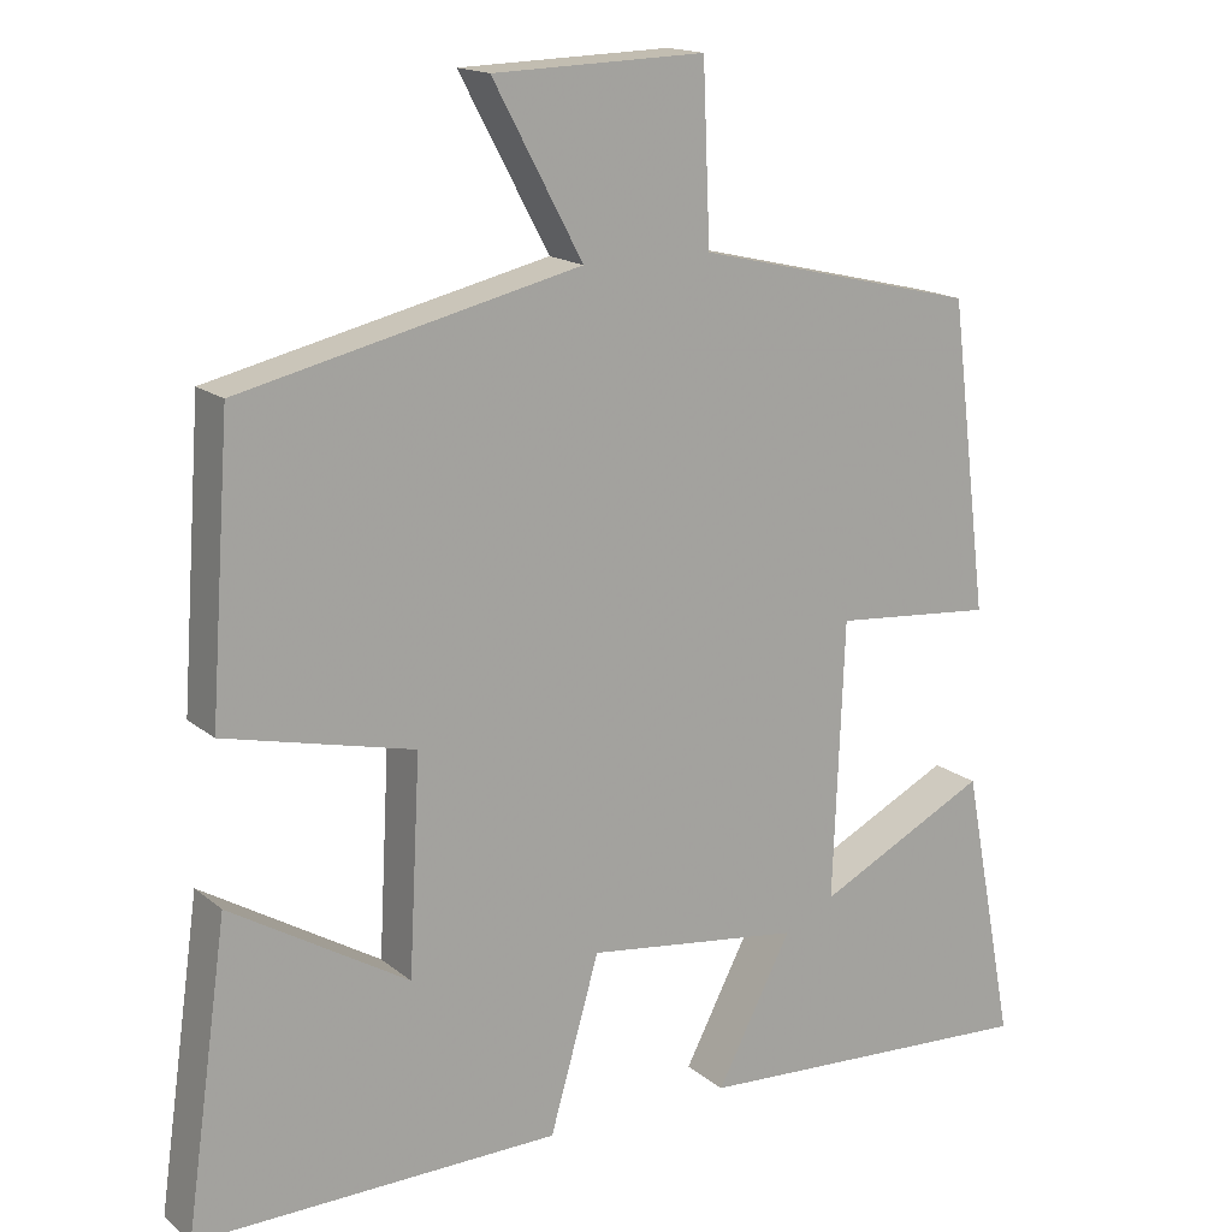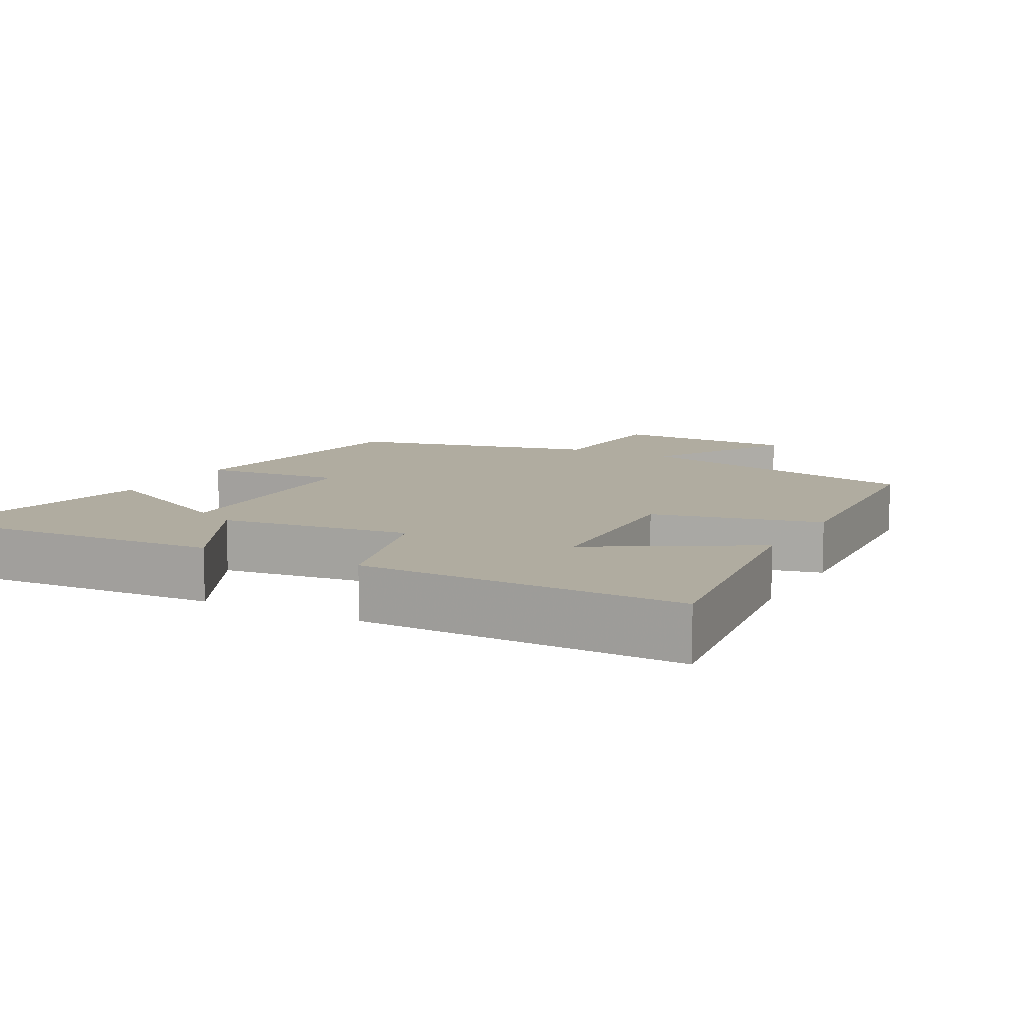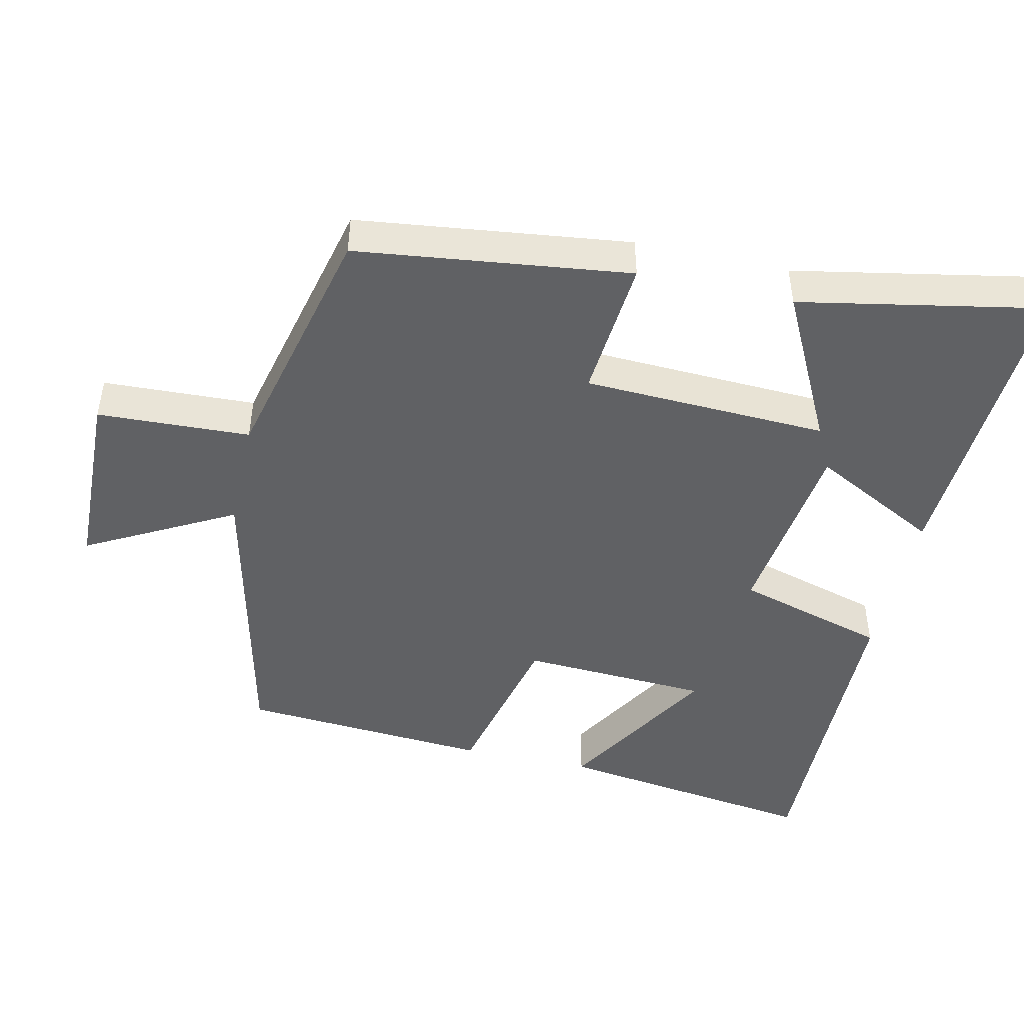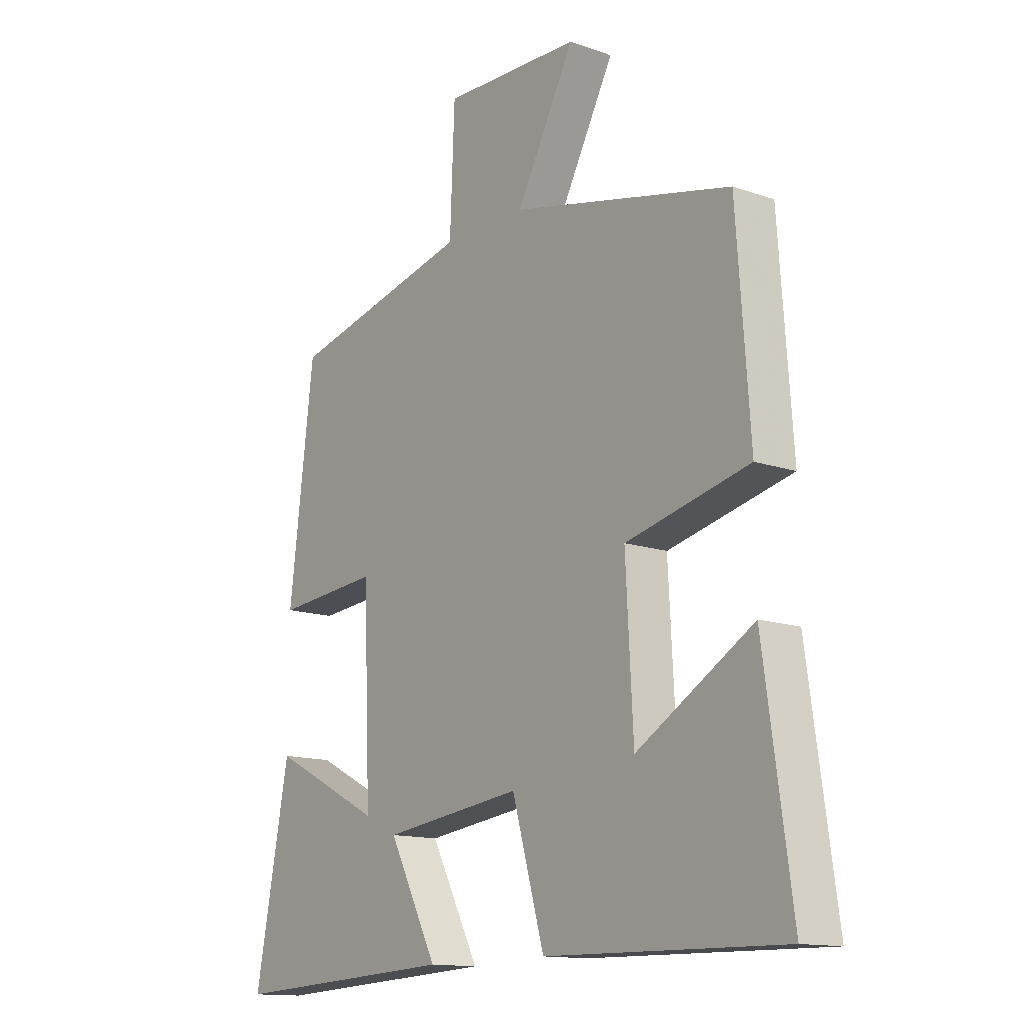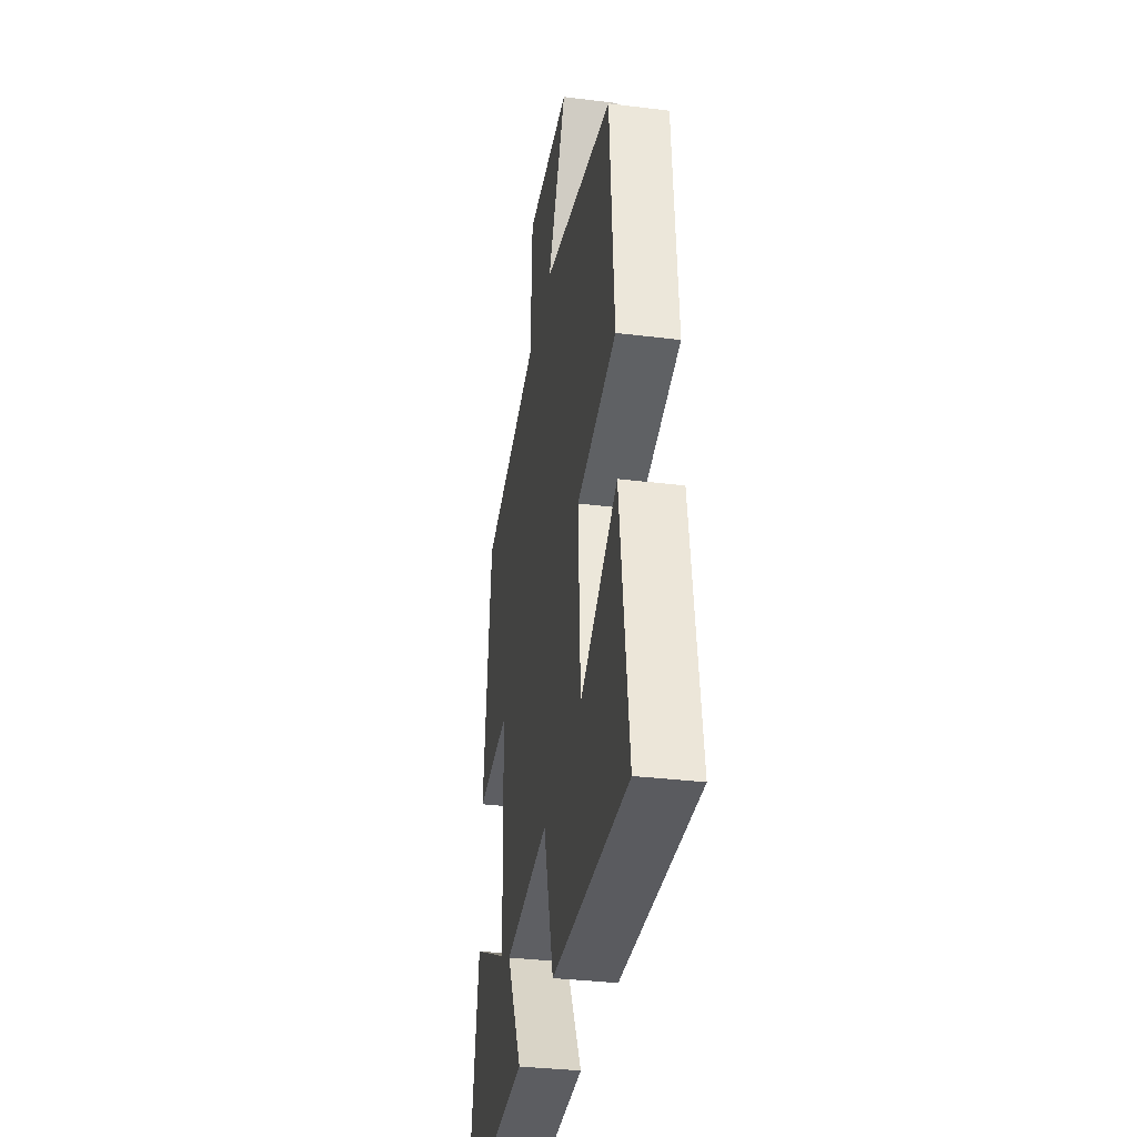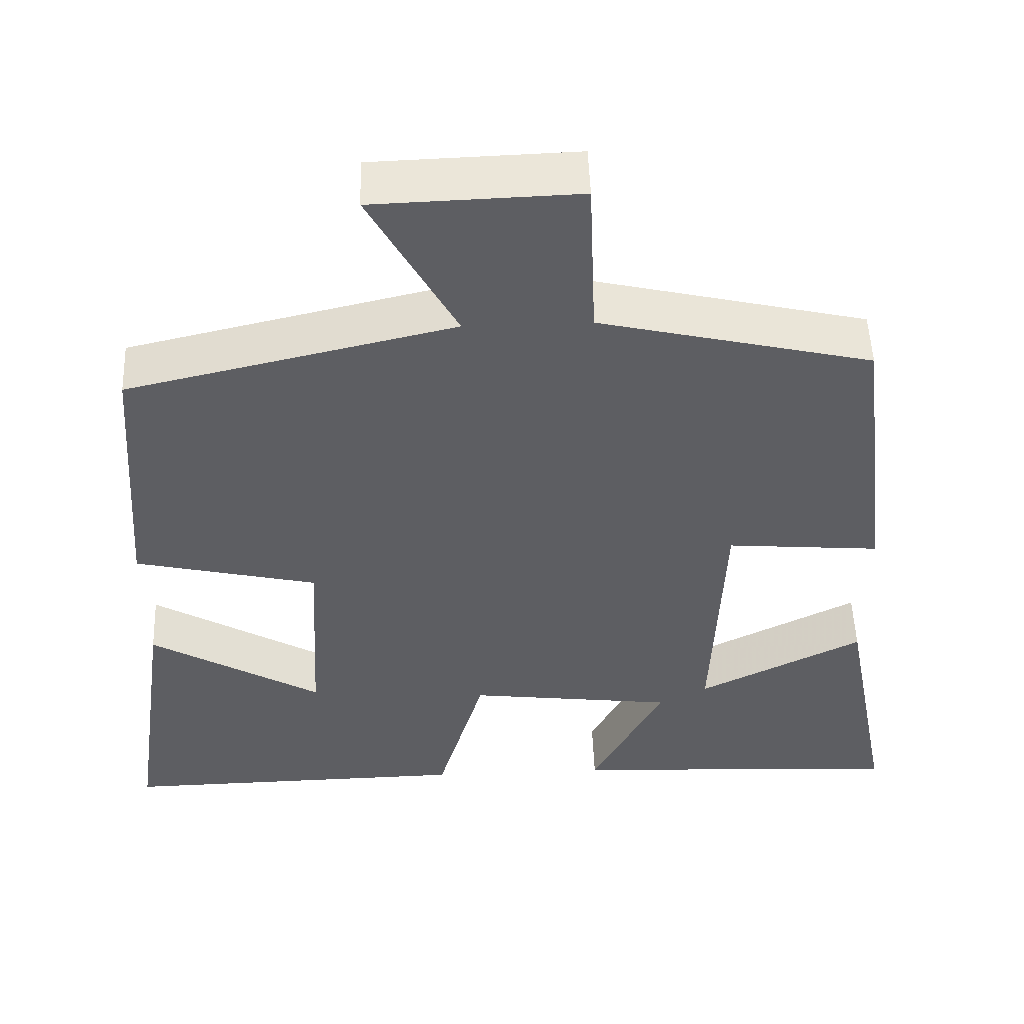
<metadata>
{"format":"obj","ext":"obj","renderer":"f3d","projection":"perspective","resolution":1024,"background":"white","views":[{"elev":16.2,"azim":-32.2,"up":"+Z"},{"elev":10.0,"azim":-151.5,"up":"+Y"},{"elev":-46.8,"azim":77.4,"up":"+Y"},{"elev":-13.8,"azim":-127.8,"up":"+Z"},{"elev":-33.9,"azim":-99.5,"up":"+Z"},{"elev":51.4,"azim":-2.2,"up":"+Z"}]}
</metadata>
<code>
v -0.475 0.07 0.403
v -0.056 0.07 0.5
v -0.167 0.07 0.706
v 0.095 0.07 0.714
v 0.104 0.07 0.5
v 0.453 0.07 0.417
v 0.5 0.07 0.035
v 0.302 0.07 0.052
v 0.288 0.07 -0.29
v 0.5 0.07 -0.183
v 0.565 0.07 -0.524
v 0.132 0.07 -0.5
v 0.225 0.07 -0.322
v -0.041 0.07 -0.288
v -0.102 0.07 -0.5
v -0.552 0.07 -0.507
v -0.5 0.07 -0.136
v -0.28 0.07 -0.267
v -0.266 0.07 -0.003
v -0.5 0.07 0.052
v -0.475 0 0.403
v -0.056 0 0.5
v -0.167 0 0.706
v 0.095 0 0.714
v 0.104 0 0.5
v 0.453 0 0.417
v 0.5 0 0.035
v 0.302 0 0.052
v 0.288 0 -0.29
v 0.5 0 -0.183
v 0.565 0 -0.524
v 0.132 0 -0.5
v 0.225 0 -0.322
v -0.041 0 -0.288
v -0.102 0 -0.5
v -0.552 0 -0.507
v -0.5 0 -0.136
v -0.28 0 -0.267
v -0.266 0 -0.003
v -0.5 0 0.052
f 19 20 1 2
f 18 19 2
f 15 16 17 18
f 14 15 18 2
f 13 14 2
f 11 12 13
f 10 11 13
f 9 10 13
f 8 9 13 2
f 7 8 2
f 6 7 2
f 5 6 2
f 2 3 4 5
f 22 21 40 39
f 22 39 38
f 38 37 36 35
f 22 38 35 34
f 22 34 33
f 33 32 31
f 33 31 30
f 33 30 29
f 22 33 29 28
f 22 28 27
f 22 27 26
f 22 26 25
f 25 24 23 22
f 1 21 22 2
f 2 22 23 3
f 3 23 24 4
f 4 24 25 5
f 5 25 26 6
f 6 26 27 7
f 7 27 28 8
f 8 28 29 9
f 9 29 30 10
f 10 30 31 11
f 11 31 32 12
f 12 32 33 13
f 13 33 34 14
f 14 34 35 15
f 15 35 36 16
f 16 36 37 17
f 17 37 38 18
f 18 38 39 19
f 19 39 40 20
f 20 40 21 1

</code>
